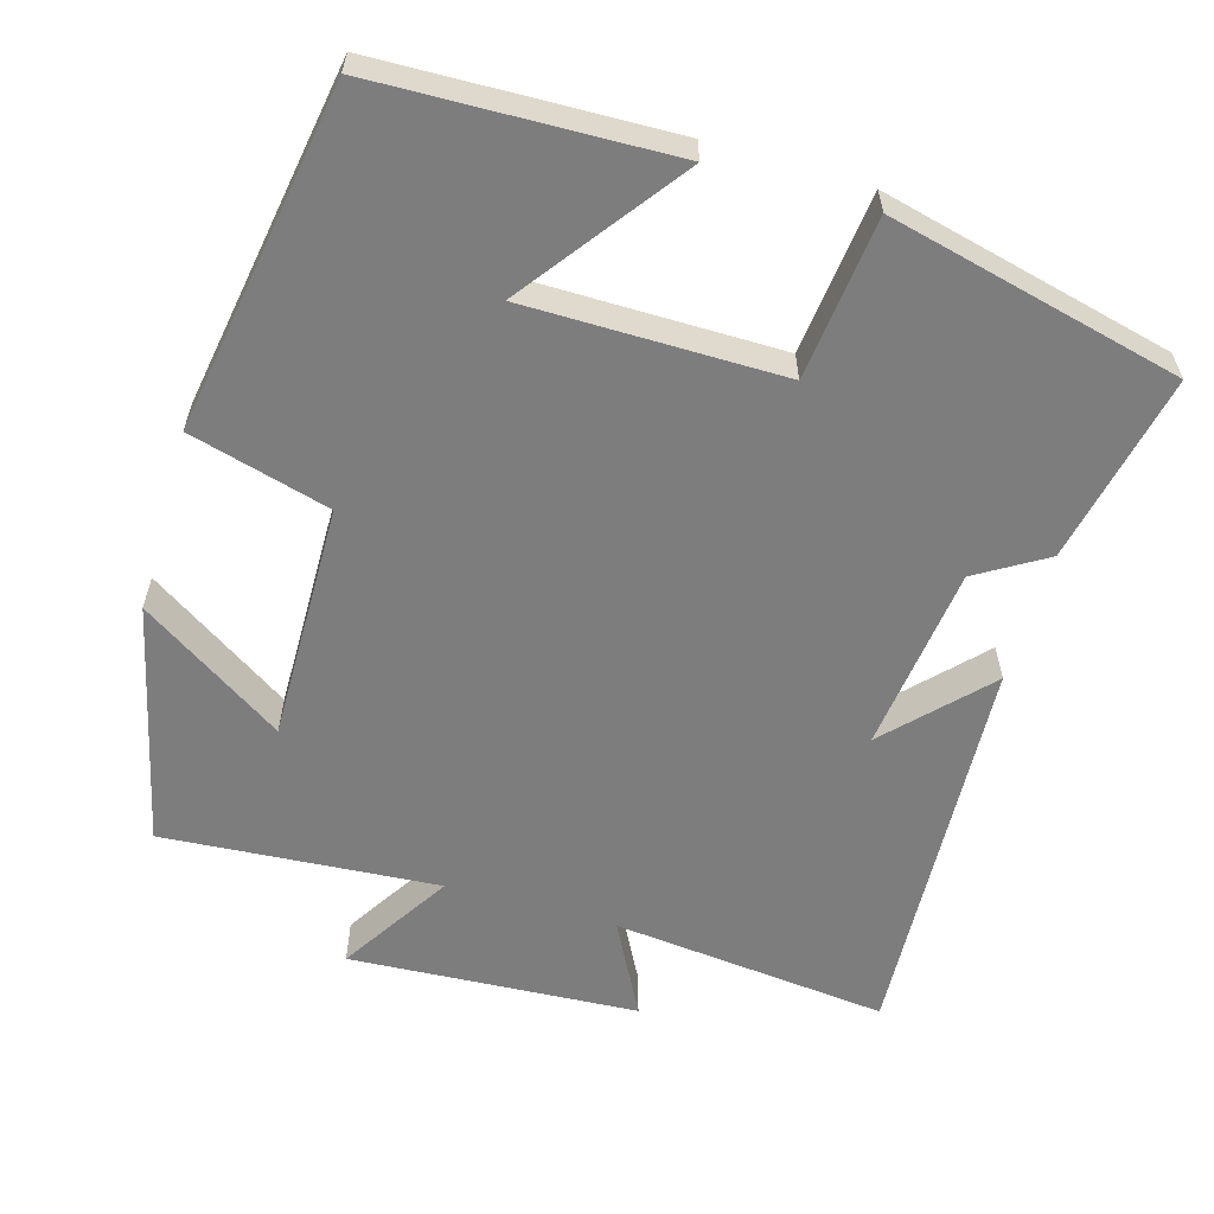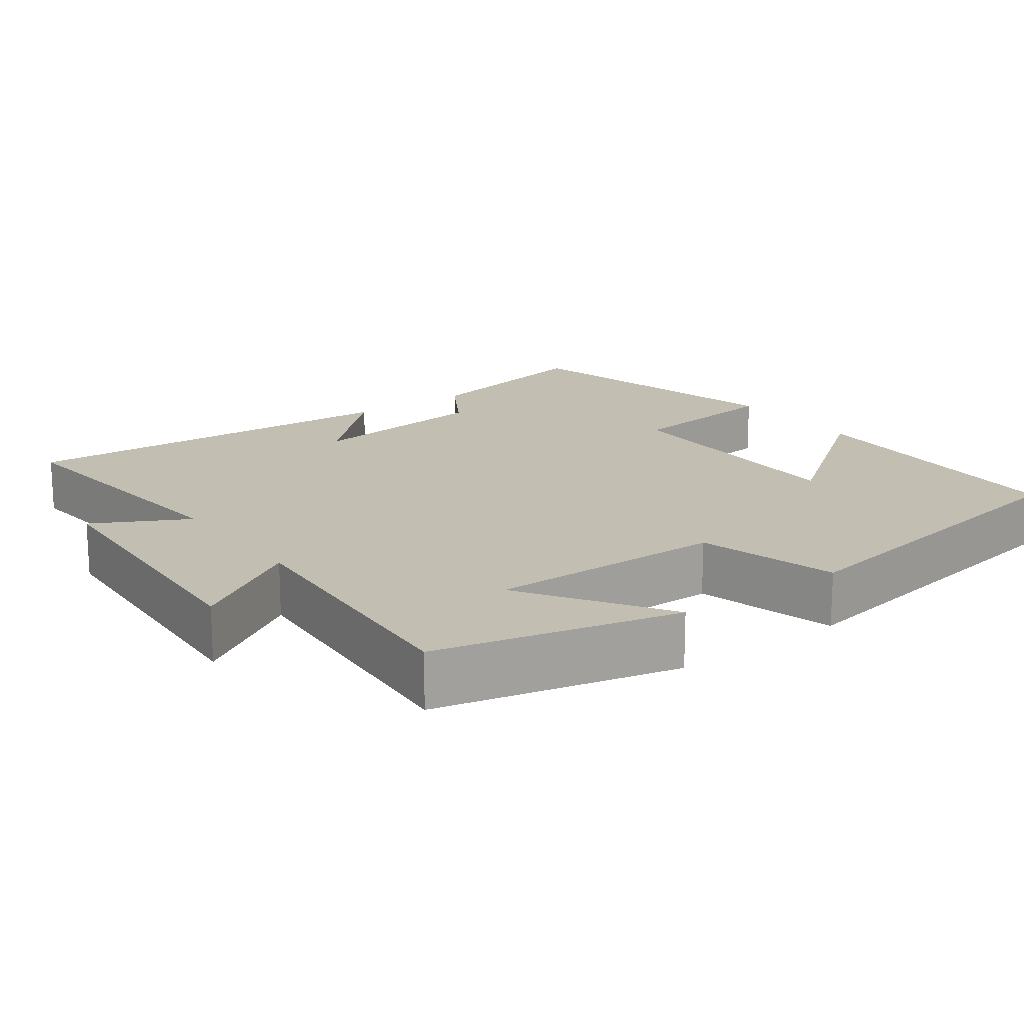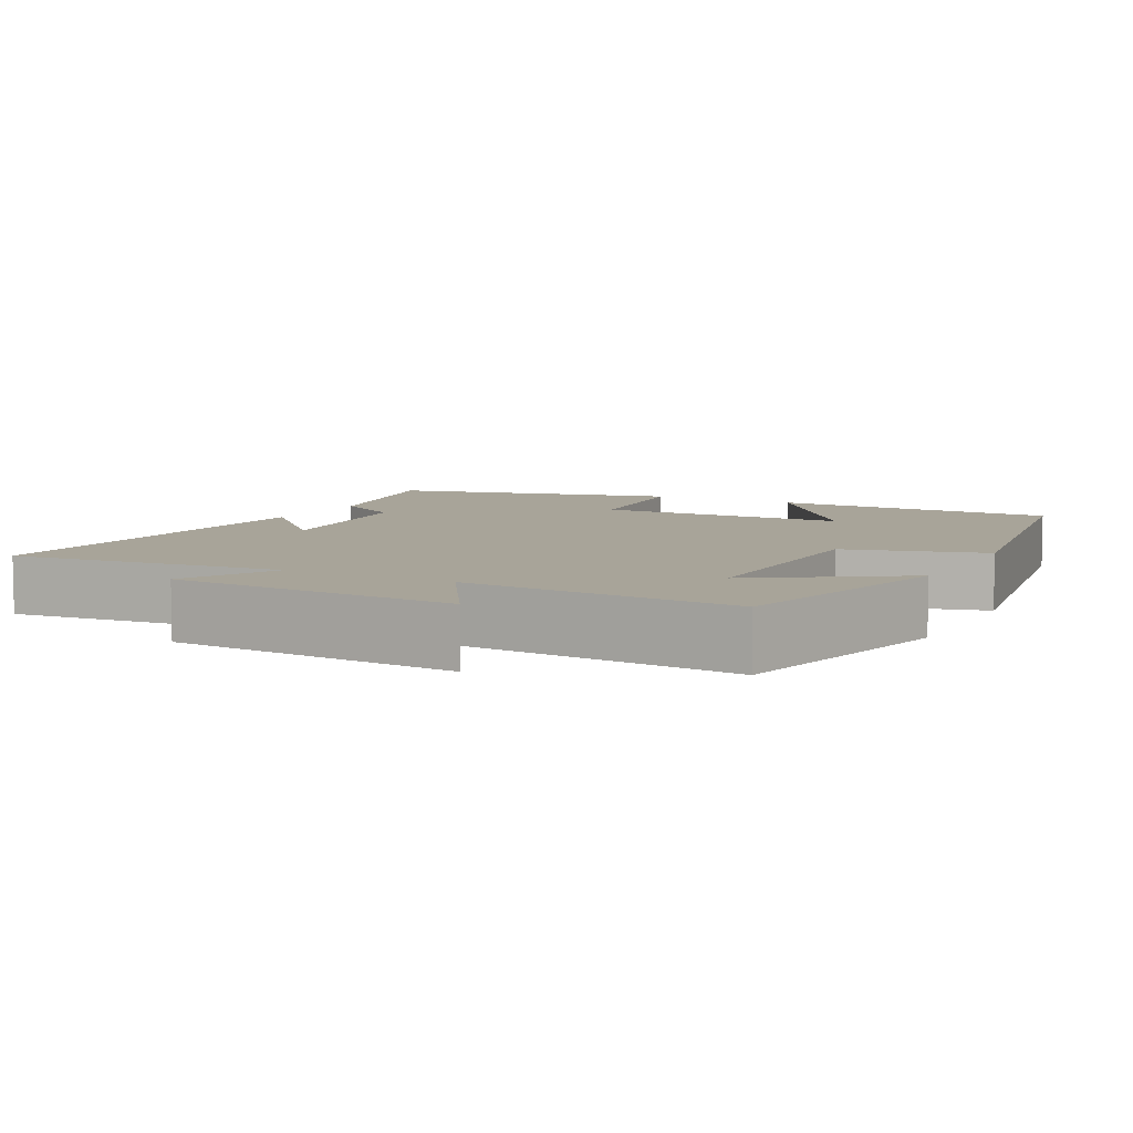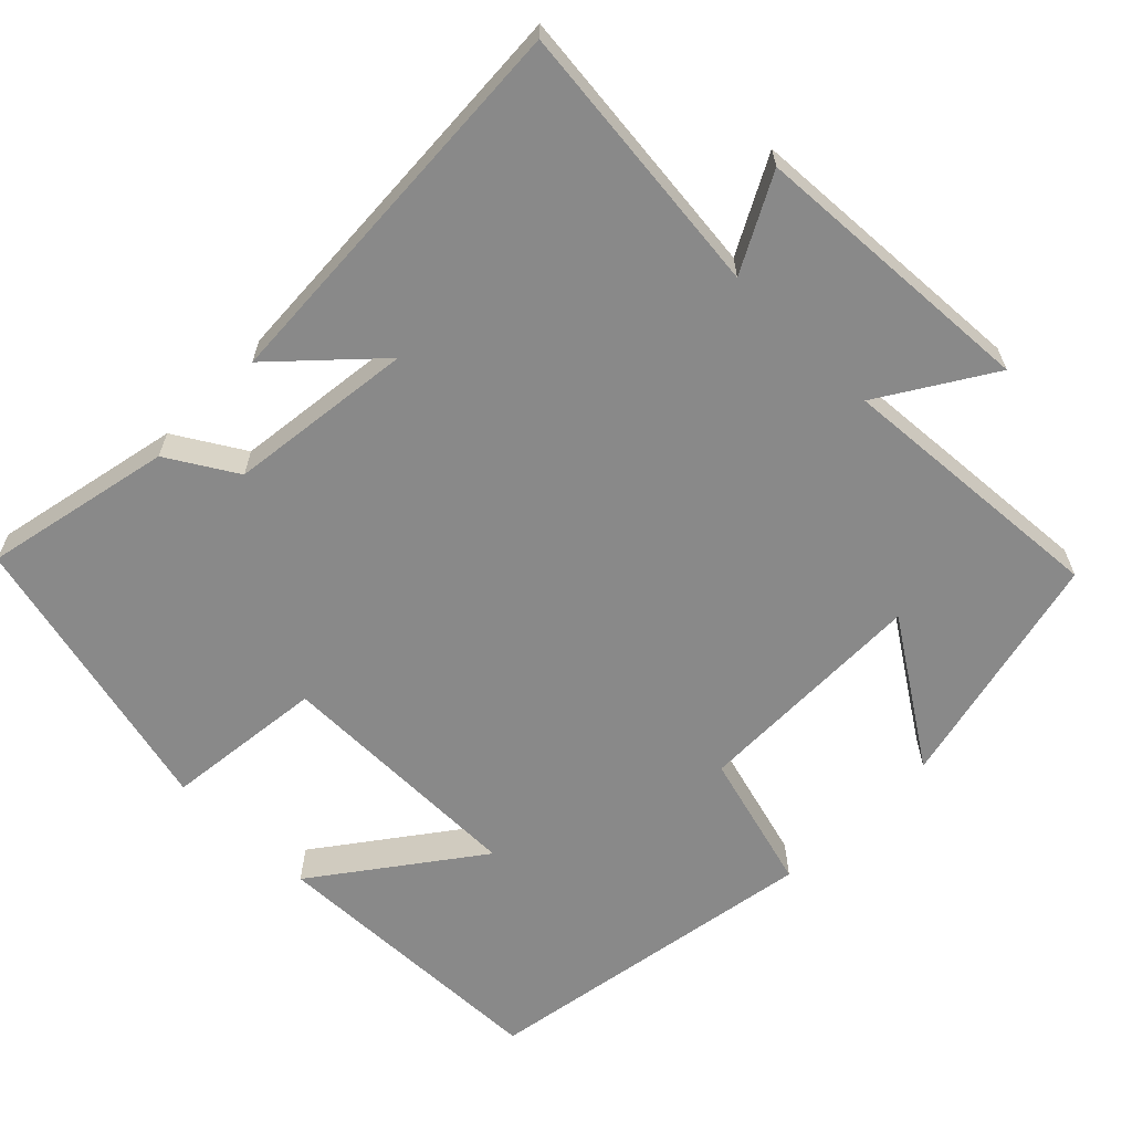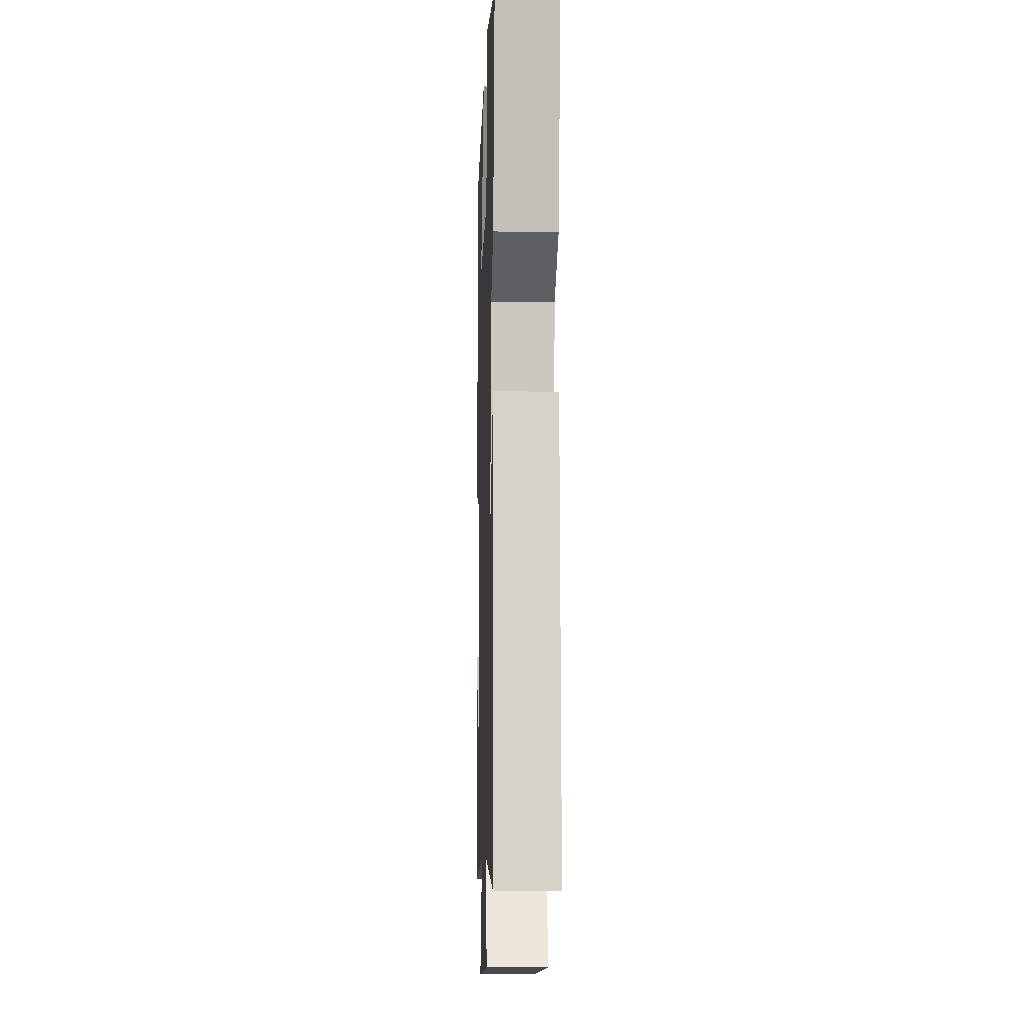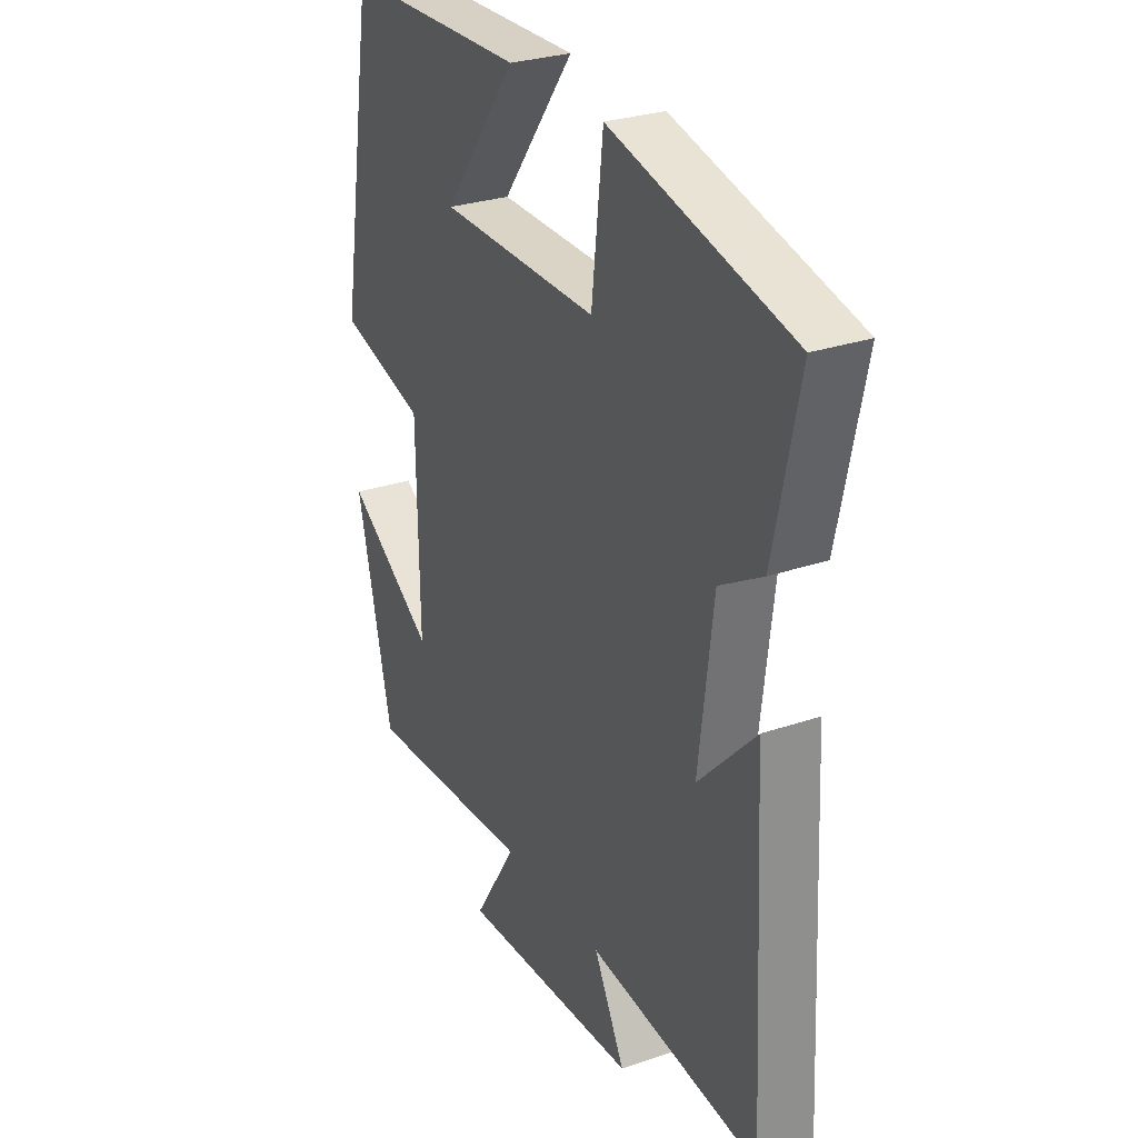
<metadata>
{"format":"obj","ext":"obj","renderer":"f3d","projection":"perspective","resolution":1024,"background":"white","views":[{"elev":-59.2,"azim":-16.2,"up":"+Y"},{"elev":17.5,"azim":-126.2,"up":"+Y"},{"elev":7.1,"azim":-152.2,"up":"+Y"},{"elev":-63.1,"azim":135.4,"up":"+Y"},{"elev":-8.7,"azim":88.2,"up":"+Z"},{"elev":28.6,"azim":62.8,"up":"+Z"}]}
</metadata>
<code>
v 0.528 0.07 -0.539
v 0.163 0.07 -0.5
v 0.229 0.07 -0.625
v -0.153 0.07 -0.647
v -0.061 0.07 -0.5
v -0.425 0.07 -0.526
v -0.5 0.07 -0.206
v -0.311 0.07 -0.331
v -0.315 0.07 -0.017
v -0.5 0.07 0.034
v -0.424 0.07 0.489
v -0.038 0.07 0.5
v -0.194 0.07 0.289
v 0.144 0.07 0.287
v 0.168 0.07 0.5
v 0.553 0.07 0.407
v 0.5 0.07 0.157
v 0.409 0.07 0.102
v 0.379 0.07 -0.144
v 0.5 0.07 -0.017
v 0.528 0 -0.539
v 0.163 0 -0.5
v 0.229 0 -0.625
v -0.153 0 -0.647
v -0.061 0 -0.5
v -0.425 0 -0.526
v -0.5 0 -0.206
v -0.311 0 -0.331
v -0.315 0 -0.017
v -0.5 0 0.034
v -0.424 0 0.489
v -0.038 0 0.5
v -0.194 0 0.289
v 0.144 0 0.287
v 0.168 0 0.5
v 0.553 0 0.407
v 0.5 0 0.157
v 0.409 0 0.102
v 0.379 0 -0.144
v 0.5 0 -0.017
f 19 20 1 2
f 18 19 2
f 16 17 18
f 15 16 18
f 14 15 18
f 13 14 18 2
f 10 11 12 13
f 9 10 13
f 8 9 13 2
f 5 6 7 8
f 5 8 2 3
f 3 4 5
f 22 21 40 39
f 22 39 38
f 38 37 36
f 38 36 35
f 38 35 34
f 22 38 34 33
f 33 32 31 30
f 33 30 29
f 22 33 29 28
f 28 27 26 25
f 23 22 28 25
f 25 24 23
f 1 21 22 2
f 2 22 23 3
f 3 23 24 4
f 4 24 25 5
f 5 25 26 6
f 6 26 27 7
f 7 27 28 8
f 8 28 29 9
f 9 29 30 10
f 10 30 31 11
f 11 31 32 12
f 12 32 33 13
f 13 33 34 14
f 14 34 35 15
f 15 35 36 16
f 16 36 37 17
f 17 37 38 18
f 18 38 39 19
f 19 39 40 20
f 20 40 21 1

</code>
